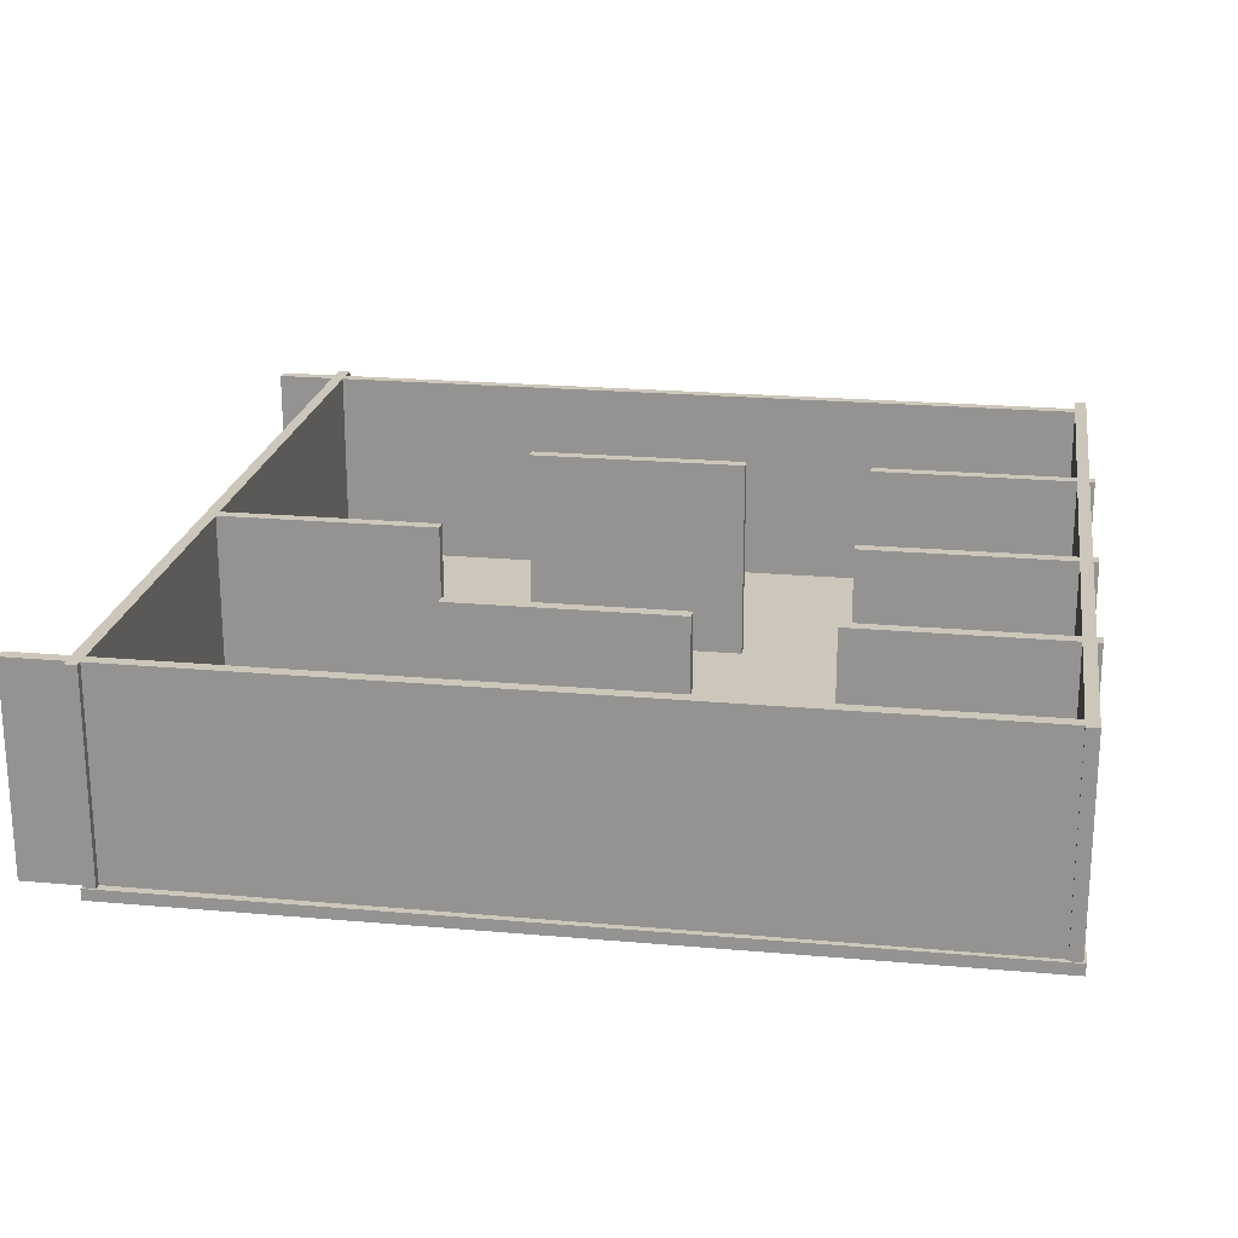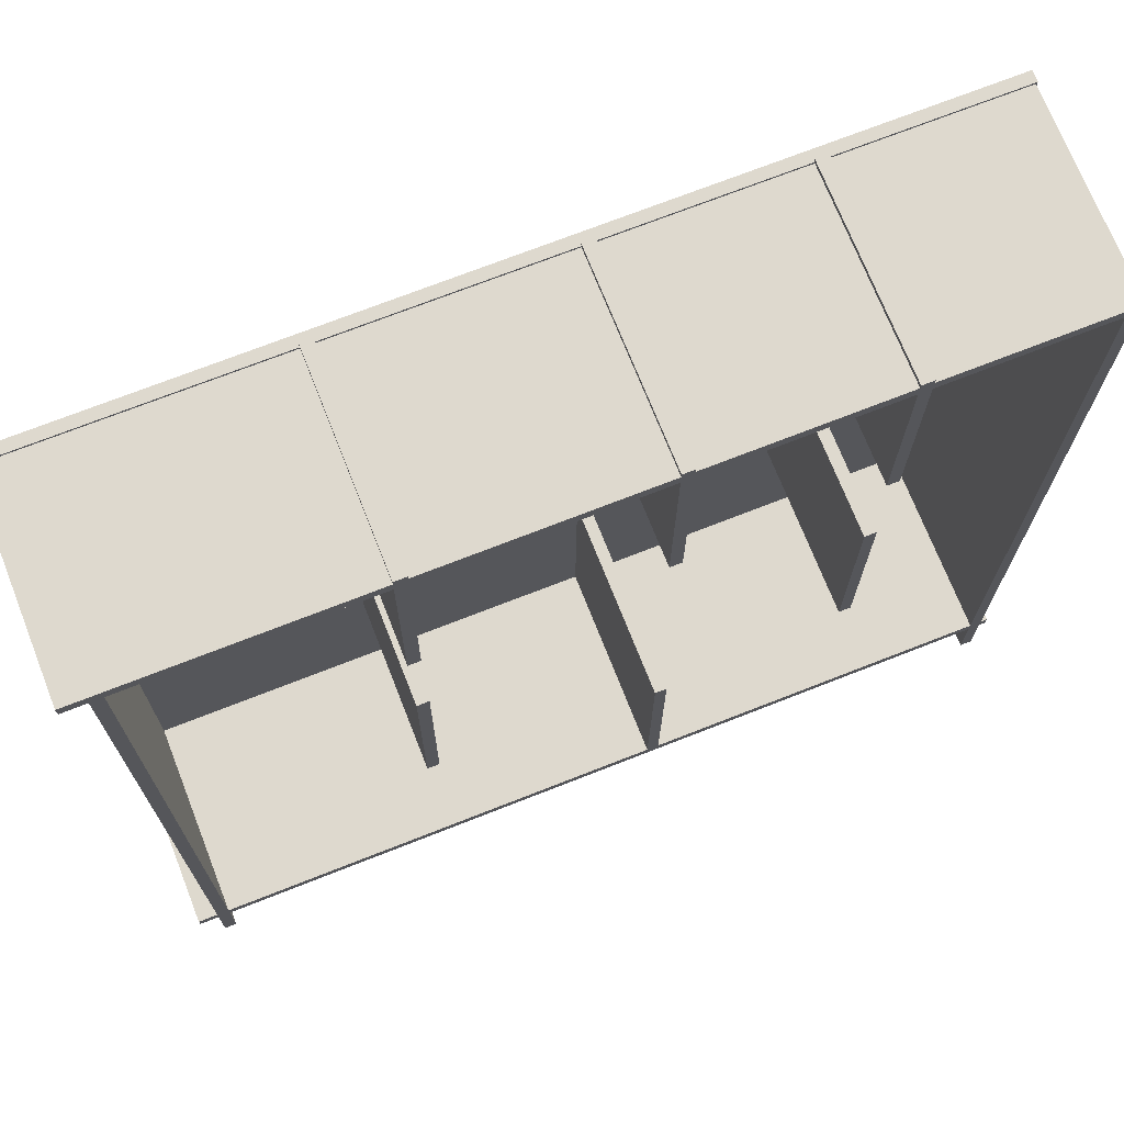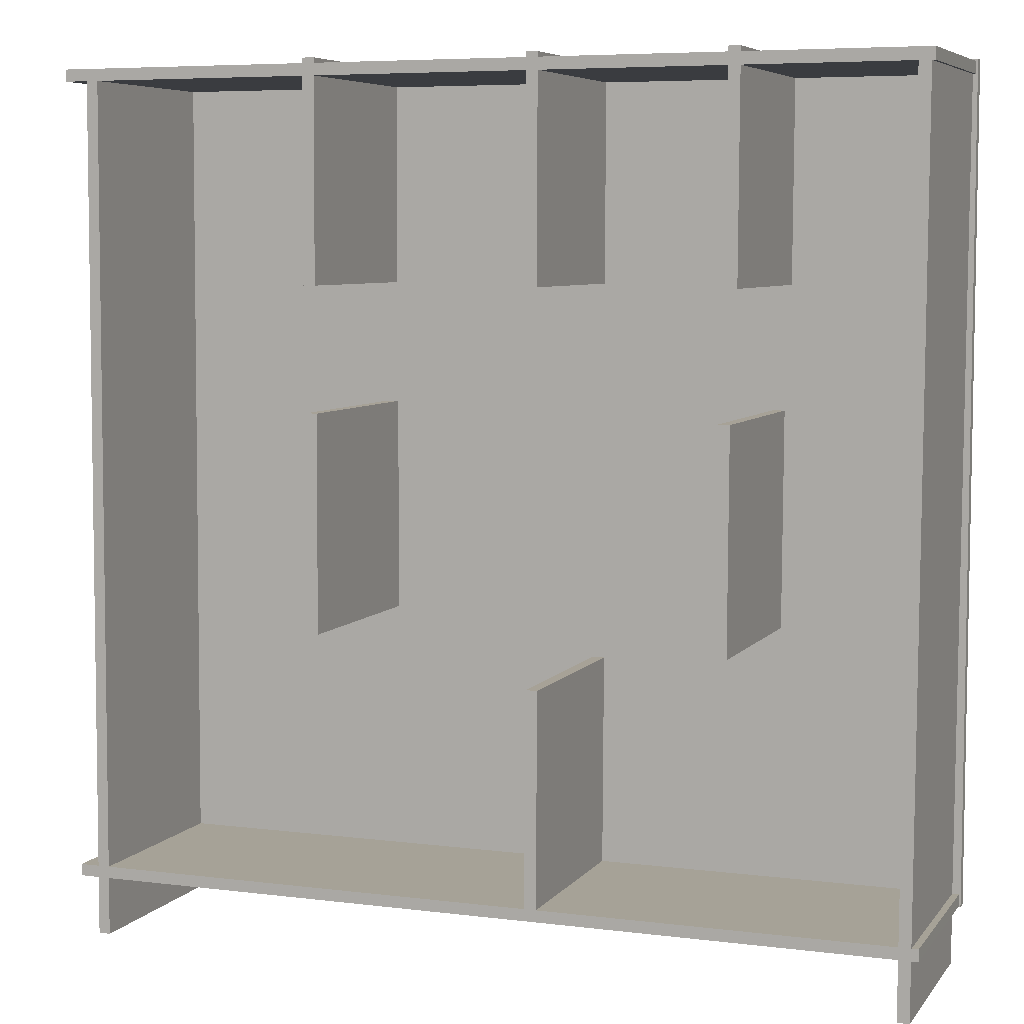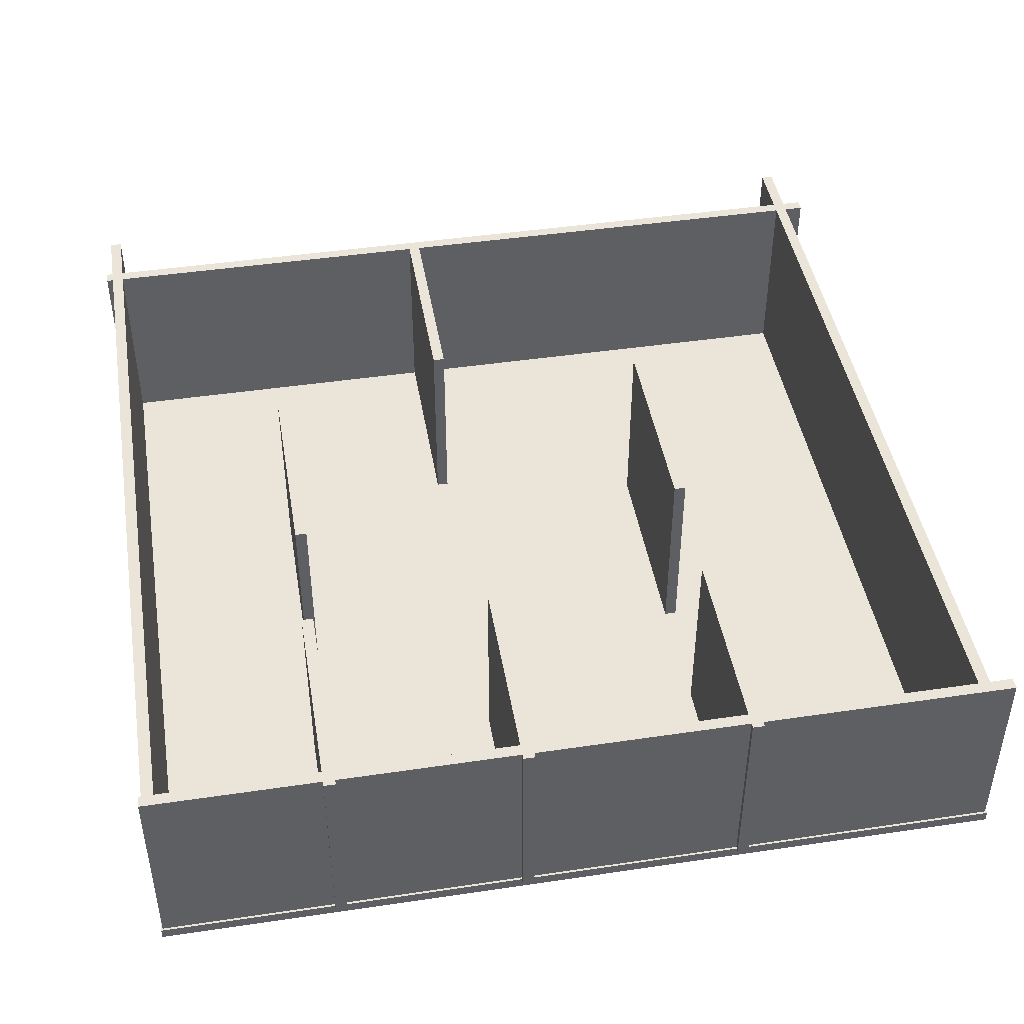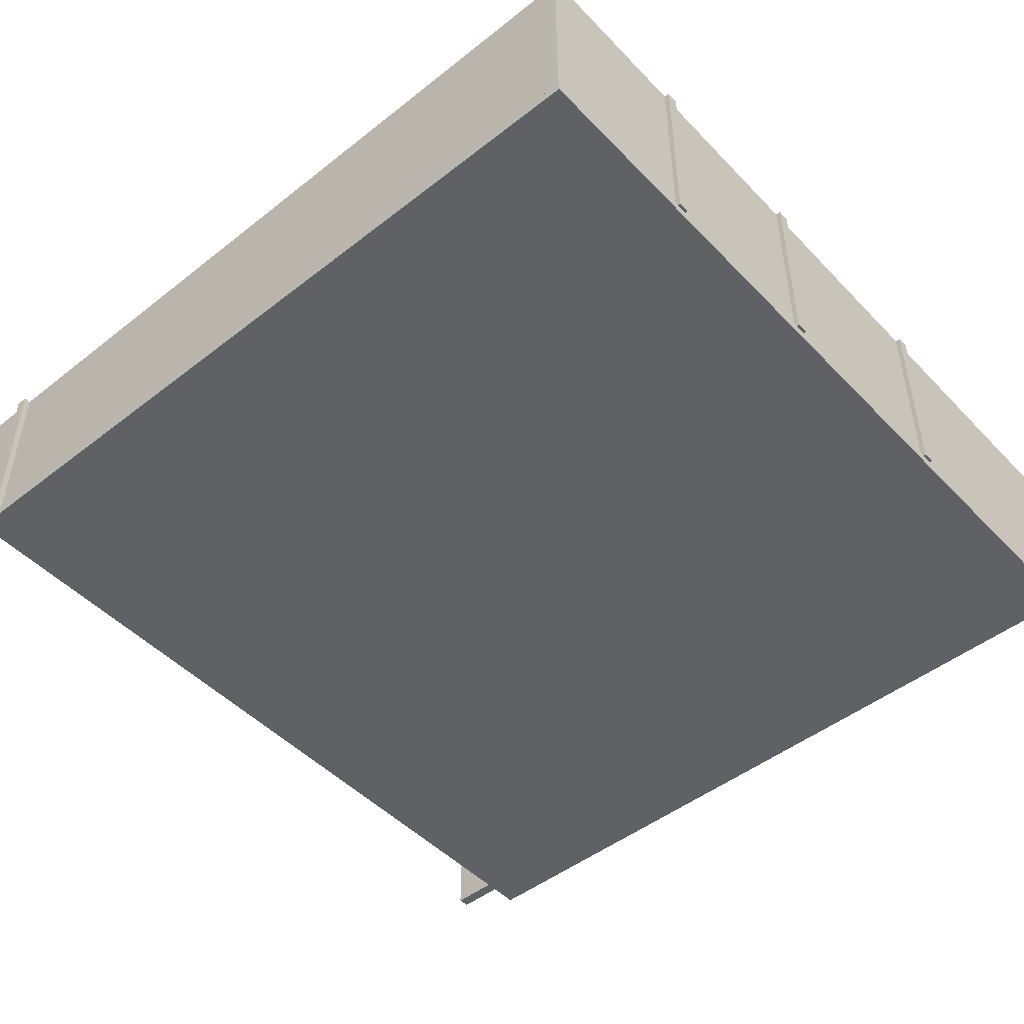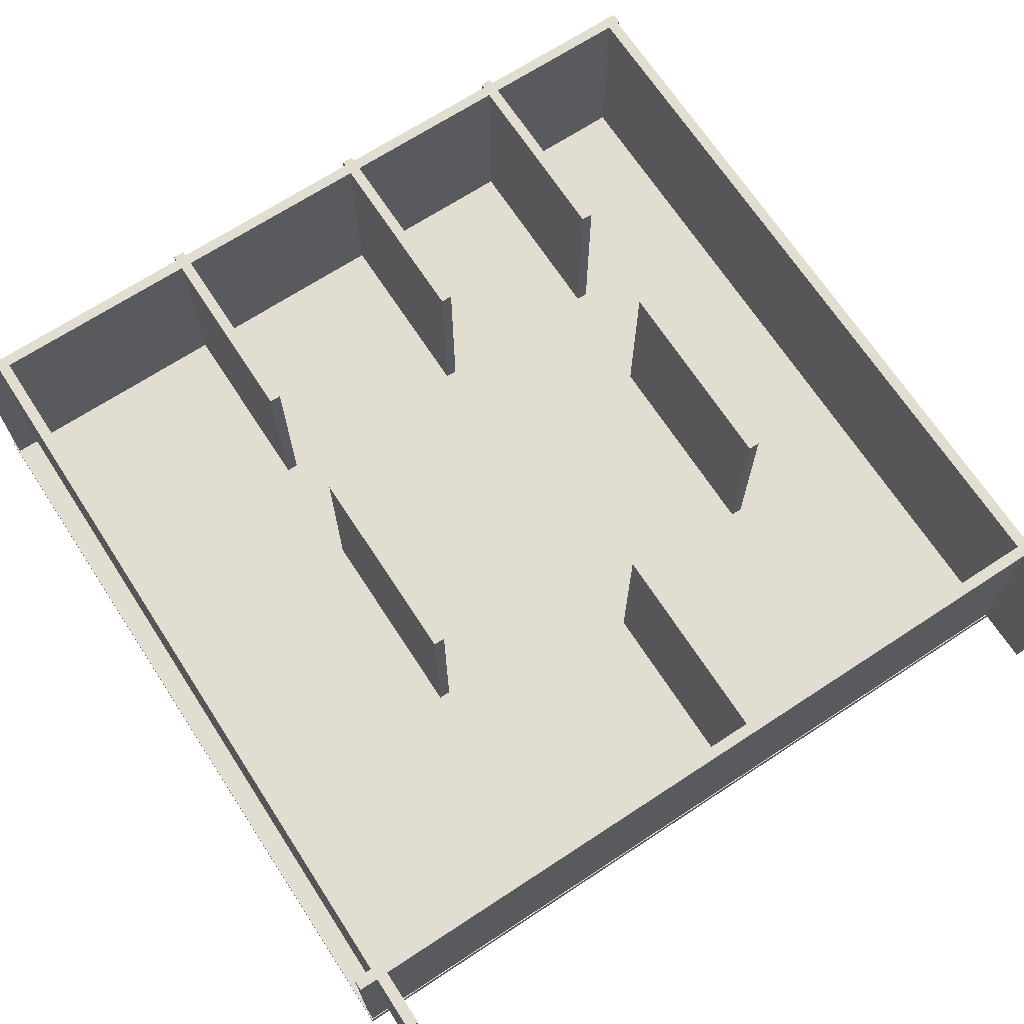
<metadata>
{"format":"obj","ext":"obj","renderer":"f3d","projection":"perspective","resolution":1024,"background":"white","views":[{"elev":21.4,"azim":-81.1,"up":"+Y"},{"elev":71.6,"azim":158.5,"up":"+Z"},{"elev":6.4,"azim":-159.4,"up":"+Z"},{"elev":44.6,"azim":-9.8,"up":"+Y"},{"elev":-48.1,"azim":-48.8,"up":"+Y"},{"elev":68.6,"azim":146.7,"up":"+Y"}]}
</metadata>
<code>
g default
v -24.1 -0.3085 22.76
v 24.1 -0.3085 22.76
v -24.1 0.3085 22.76
v 24.1 0.3085 22.76
v -24.1 0.3085 -22.76
v 24.1 0.3085 -22.76
v -24.1 -0.3085 -22.76
v 24.1 -0.3085 -22.76
g pCube1
f 1 2 4 3
f 3 4 6 5
f 5 6 8 7
f 7 8 2 1
f 2 8 6 4
f 7 1 3 5
g default
v -24.01 0.2162 22.64
v 24.01 0.2162 22.64
v -24.01 11.41 22.64
v 24.01 11.41 22.64
v -24.01 11.41 21.98
v 24.01 11.41 21.98
v -24.01 0.2162 21.98
v 24.01 0.2162 21.98
g pCube2
f 9 10 12 11
f 11 12 14 13
f 13 14 16 15
f 15 16 10 9
f 10 16 14 12
f 15 9 11 13
g default
v -24.01 0.2162 -22.04
v 24.01 0.2162 -22.04
v -24.01 11.41 -22.04
v 24.01 11.41 -22.04
v -24.01 11.41 -22.7
v 24.01 11.41 -22.7
v -24.01 0.2162 -22.7
v 24.01 0.2162 -22.7
g pCube3
f 17 18 20 19
f 19 20 22 21
f 21 22 24 23
f 23 24 18 17
f 18 24 22 20
f 23 17 19 21
g default
v 22.71 0.2162 22.06
v 22.94 0.2162 -25.95
v 22.71 11.41 22.06
v 22.94 11.41 -25.95
v 22.05 11.41 22.06
v 22.28 11.41 -25.96
v 22.05 0.2162 22.06
v 22.28 0.2162 -25.96
g pCube4
f 25 26 28 27
f 27 28 30 29
f 29 30 32 31
f 31 32 26 25
f 26 32 30 28
f 31 25 27 29
g default
v -23.18 0.2162 22.06
v -22.96 0.2162 -25.95
v -23.18 11.41 22.06
v -22.96 11.41 -25.95
v -23.84 11.41 22.06
v -23.62 11.41 -25.96
v -23.84 0.2162 22.06
v -23.62 0.2162 -25.96
g pCube5
f 33 34 36 35
f 35 36 38 37
f 37 38 40 39
f 39 40 34 33
f 34 40 38 36
f 39 33 35 37
g default
v -13.28 0.2162 4.061
v -13.23 0.2162 -7.957
v -13.28 11.41 4.061
v -13.23 11.41 -7.957
v -13.94 11.41 4.058
v -13.89 11.41 -7.96
v -13.94 0.2162 4.058
v -13.89 0.2162 -7.96
g pCube6
f 41 42 44 43
f 43 44 46 45
f 45 46 48 47
f 47 48 42 41
f 42 48 46 44
f 47 41 43 45
g default
v 9.656 0.2162 4.061
v 9.712 0.2162 -7.957
v 9.656 11.41 4.061
v 9.712 11.41 -7.957
v 8.996 11.41 4.058
v 9.052 11.41 -7.96
v 8.996 0.2162 4.058
v 9.052 0.2162 -7.96
g pCube7
f 49 50 52 51
f 51 52 54 53
f 53 54 56 55
f 55 56 50 49
f 50 56 54 52
f 55 49 51 53
g default
v 9.656 0.2162 22.92
v 9.712 0.2162 10.91
v 9.656 11.41 22.92
v 9.712 11.41 10.91
v 8.996 11.41 22.92
v 9.052 11.41 10.9
v 8.996 0.2162 22.92
v 9.052 0.2162 10.9
g pCube8
f 57 58 60 59
f 59 60 62 61
f 61 62 64 63
f 63 64 58 57
f 58 64 62 60
f 63 57 59 61
g default
v -13.65 0.2162 22.92
v -13.6 0.2162 10.91
v -13.65 11.41 22.92
v -13.6 11.41 10.91
v -14.31 11.41 22.92
v -14.26 11.41 10.9
v -14.31 0.2162 22.92
v -14.26 0.2162 10.9
g pCube9
f 65 66 68 67
f 67 68 70 69
f 69 70 72 71
f 71 72 66 65
f 66 72 70 68
f 71 65 67 69
g default
v -2.951 0.2162 22.92
v -2.894 0.2162 10.91
v -2.951 11.41 22.92
v -2.894 11.41 10.91
v -3.61 11.41 22.92
v -3.554 11.41 10.9
v -3.61 0.2162 22.92
v -3.554 0.2162 10.9
g pCube10
f 73 74 76 75
f 75 76 78 77
f 77 78 80 79
f 79 80 74 73
f 74 80 78 76
f 79 73 75 77
g default
v -2.951 0.2162 -10.22
v -2.894 0.2162 -22.24
v -2.951 11.41 -10.22
v -2.894 11.41 -22.24
v -3.61 11.41 -10.22
v -3.554 11.41 -22.24
v -3.61 0.2162 -10.22
v -3.554 0.2162 -22.24
g pCube11
f 81 82 84 83
f 83 84 86 85
f 85 86 88 87
f 87 88 82 81
f 82 88 86 84
f 87 81 83 85

</code>
